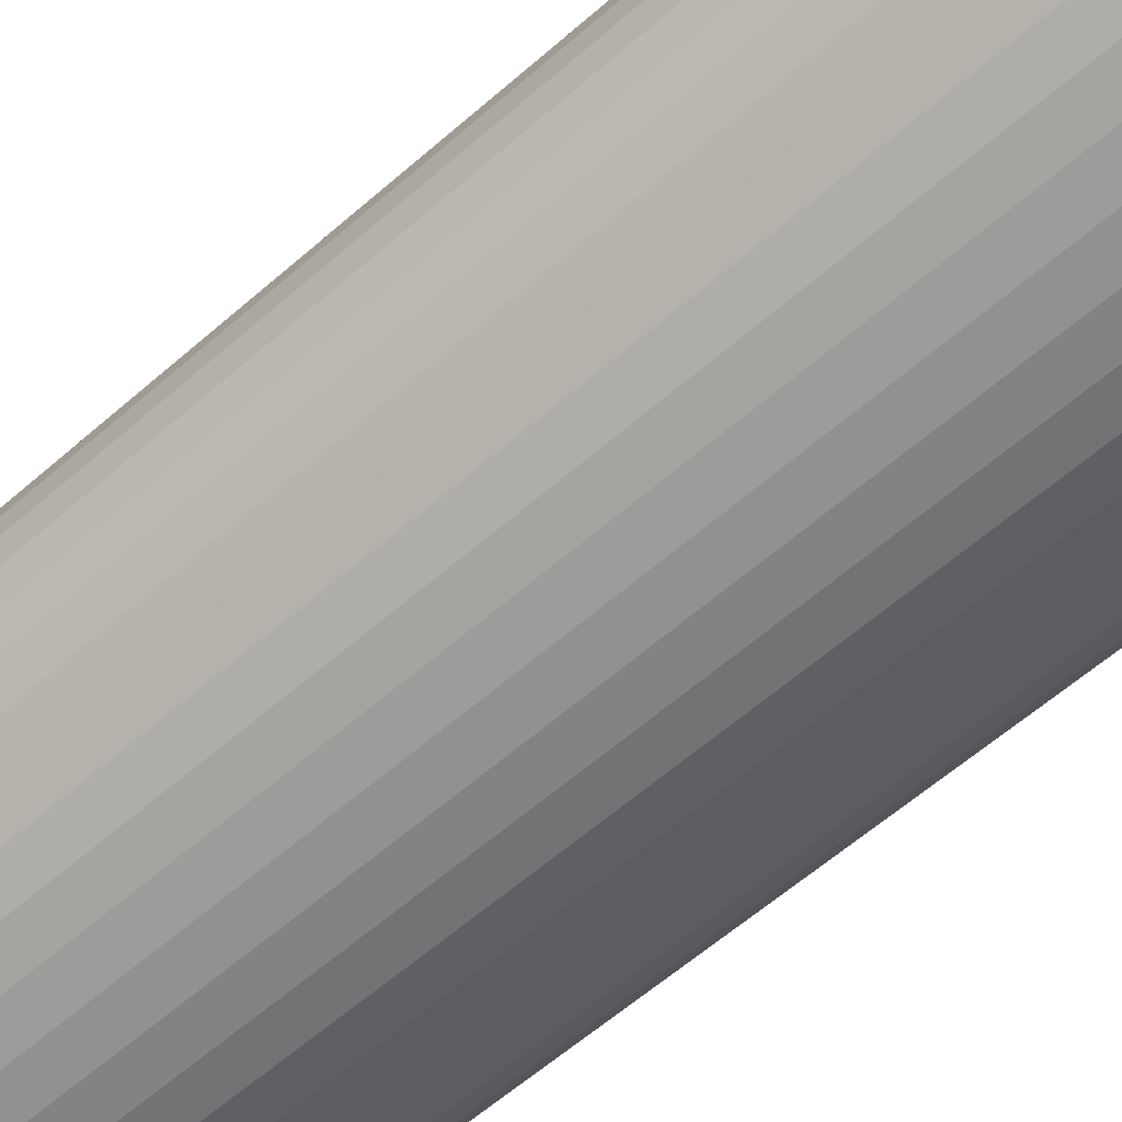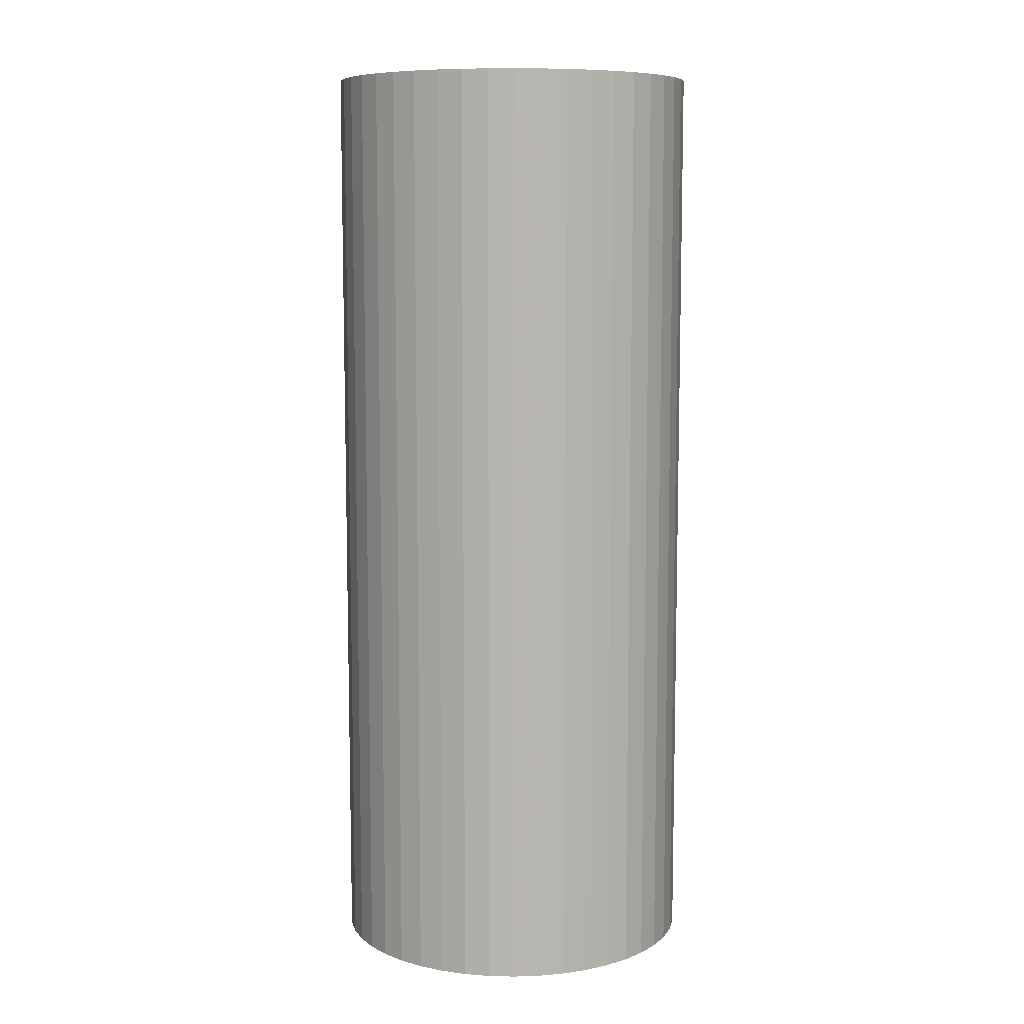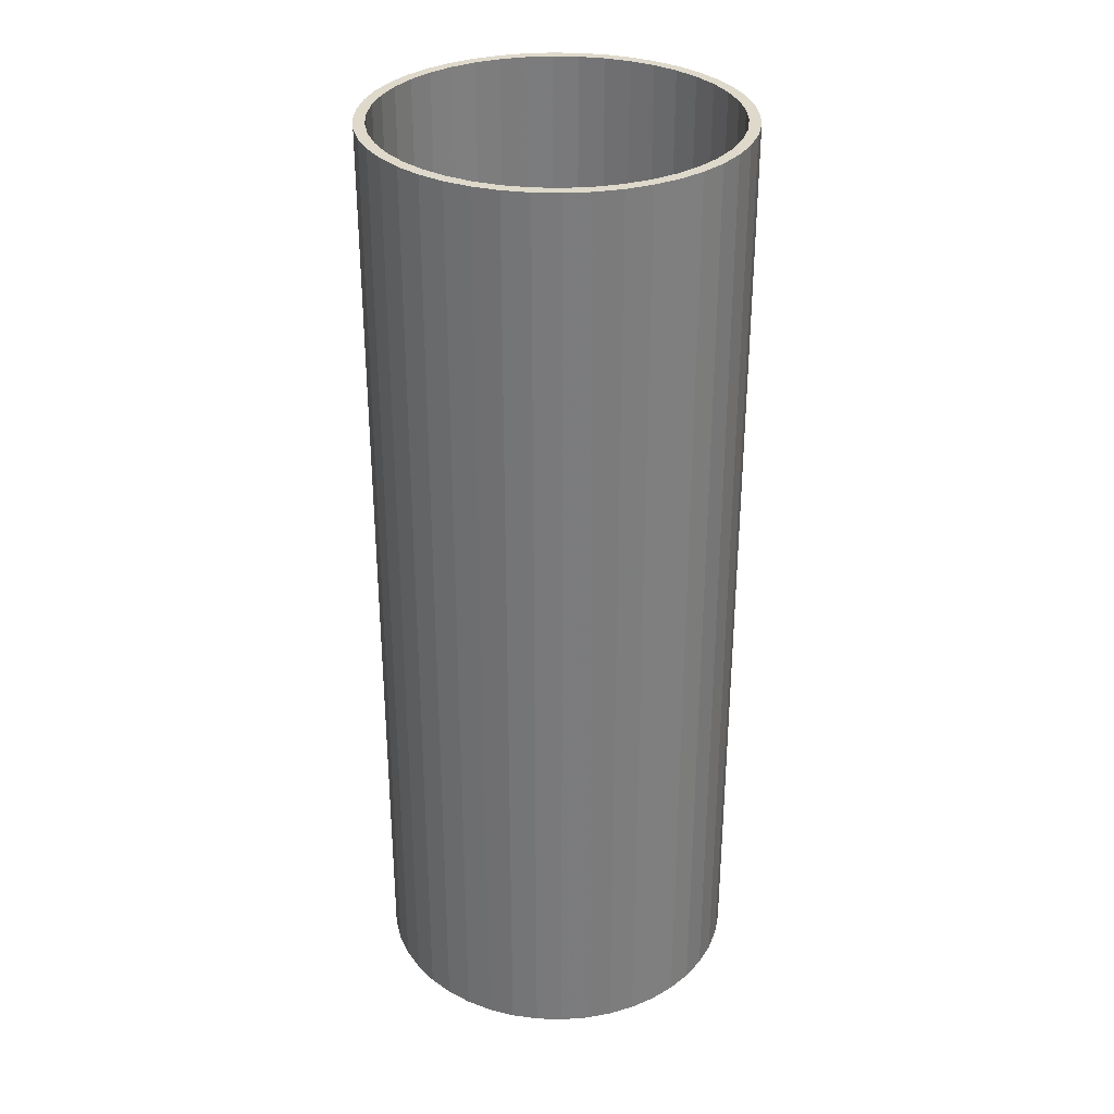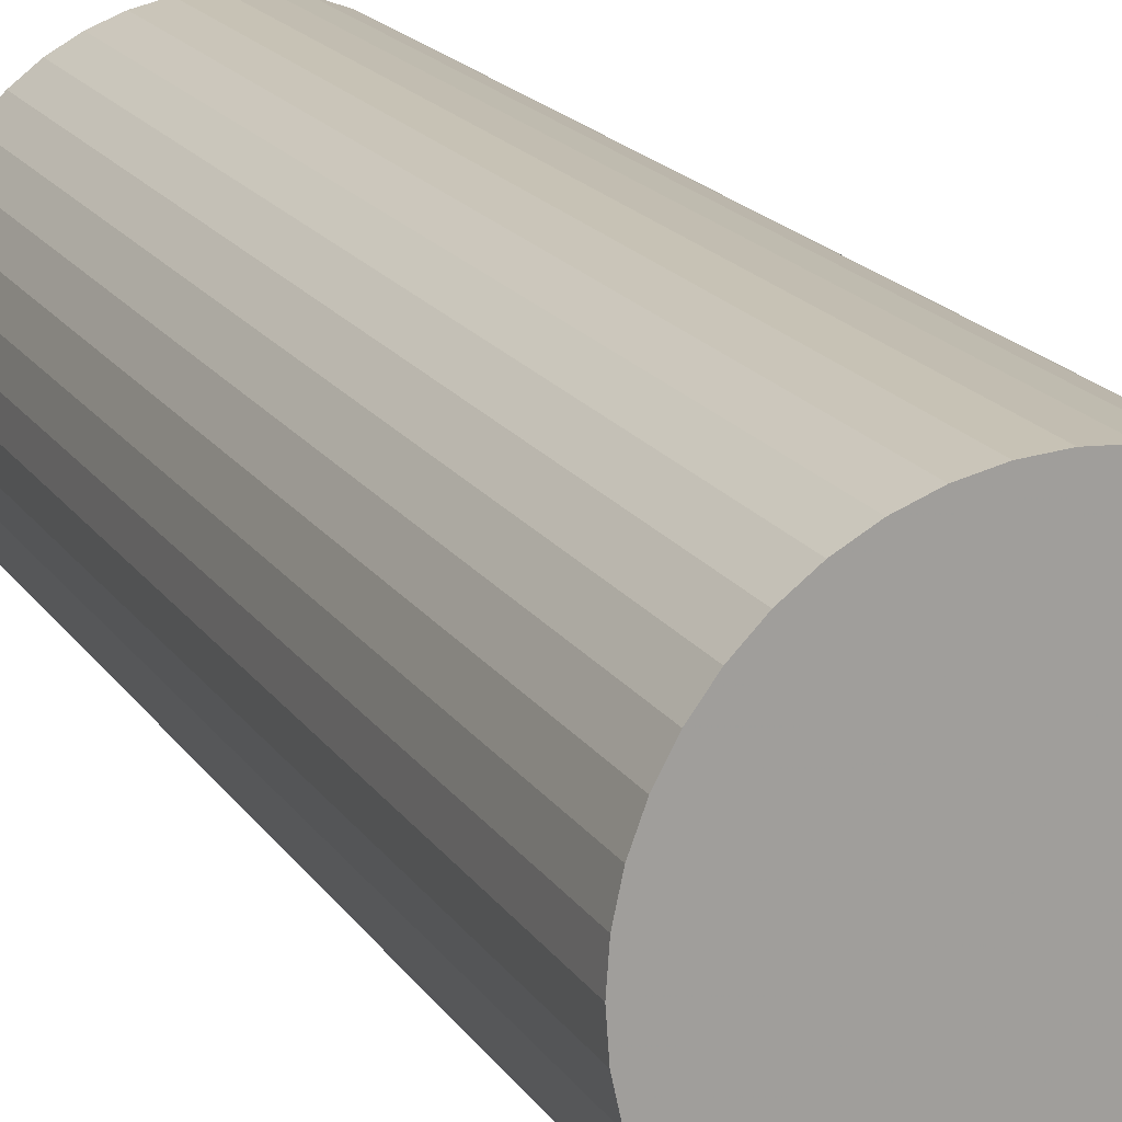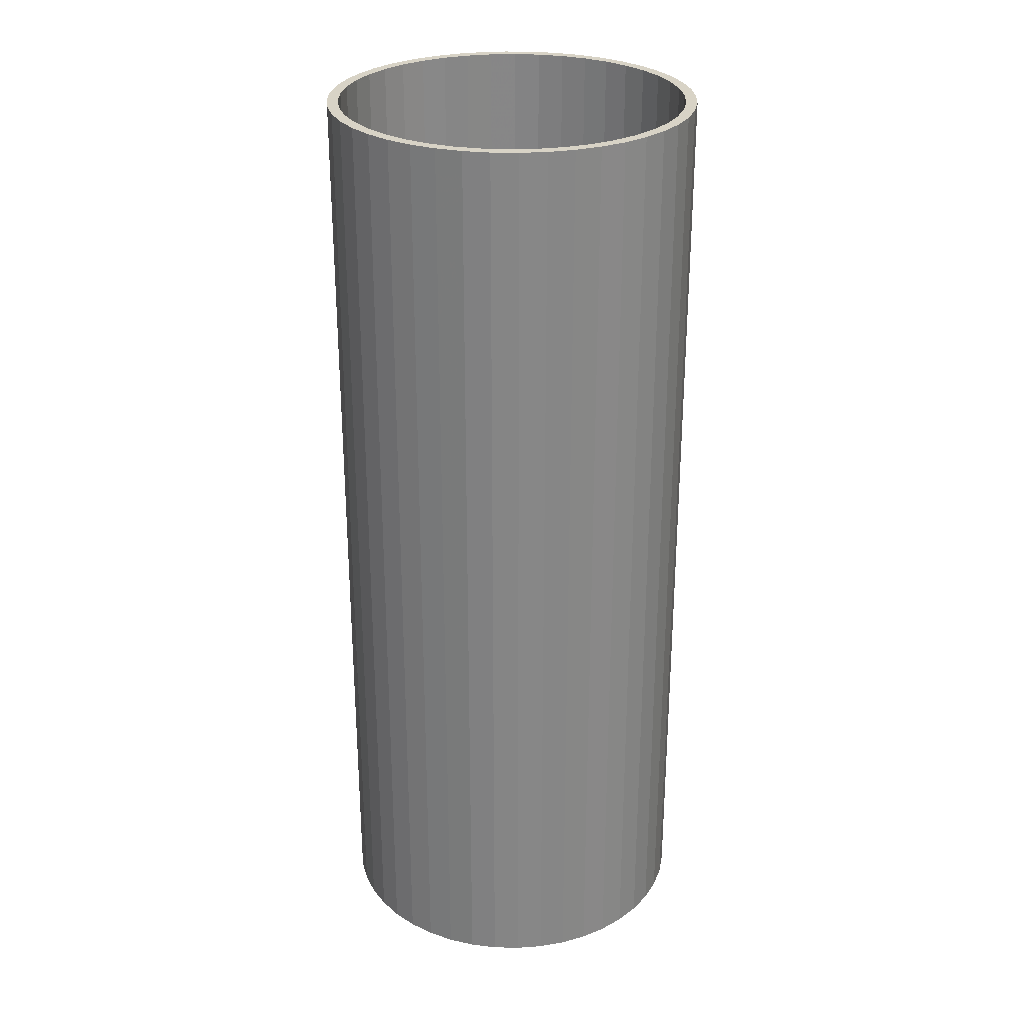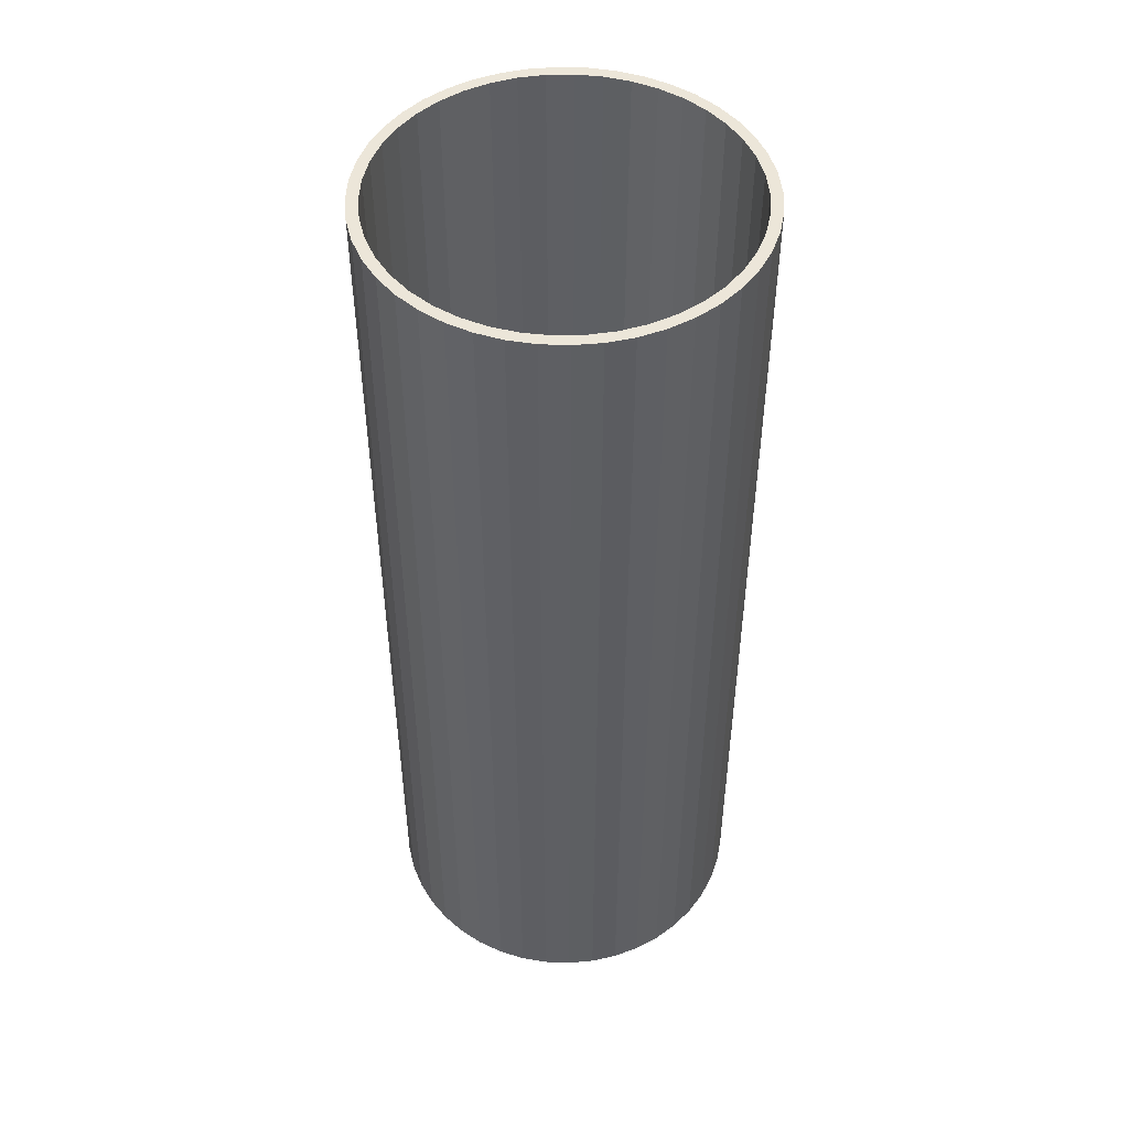
<metadata>
{"format":"obj","ext":"obj","renderer":"f3d","projection":"perspective","resolution":1024,"background":"white","views":[{"elev":-58.5,"azim":-47.6,"up":"+Z"},{"elev":8.7,"azim":-74.4,"up":"+Y"},{"elev":31.8,"azim":-1.5,"up":"+Y"},{"elev":18.2,"azim":-23.3,"up":"+Z"},{"elev":28.0,"azim":-67.5,"up":"+Y"},{"elev":48.6,"azim":80.2,"up":"+Y"}]}
</metadata>
<code>
g
v 33.1 168 2
v 33.1 2 2
v 37.74 168 2.347
v 37.74 2 2.347
v 42.27 168 3.382
v 42.27 2 3.382
v 46.59 168 5.08
v 46.59 2 5.08
v 50.62 168 7.404
v 50.62 2 7.404
v 54.25 168 10.3
v 54.25 2 10.3
v 57.41 168 13.71
v 57.41 2 13.71
v 60.03 168 17.55
v 60.03 2 17.55
v 62.05 168 21.74
v 62.05 2 21.74
v 63.42 168 26.18
v 63.42 2 26.18
v 64.11 168 30.78
v 64.11 2 30.78
v 64.11 168 35.42
v 64.11 2 35.42
v 63.42 168 40.02
v 63.42 2 40.02
v 62.05 168 44.46
v 62.05 2 44.46
v 60.03 168 48.65
v 60.03 2 48.65
v 57.41 168 52.49
v 57.41 2 52.49
v 54.25 168 55.9
v 54.25 2 55.9
v 50.62 168 58.8
v 50.62 2 58.8
v 46.59 168 61.12
v 46.59 2 61.12
v 42.27 168 62.82
v 42.27 2 62.82
v 37.74 168 63.85
v 37.74 2 63.85
v 33.1 168 64.2
v 33.1 2 64.2
v 28.46 168 63.85
v 28.46 2 63.85
v 23.93 168 62.82
v 23.93 2 62.82
v 19.61 168 61.12
v 19.61 2 61.12
v 15.58 168 58.8
v 15.58 2 58.8
v 11.95 168 55.9
v 11.95 2 55.9
v 8.785 168 52.49
v 8.785 2 52.49
v 6.167 168 48.65
v 6.167 2 48.65
v 4.15 168 44.46
v 4.15 2 44.46
v 2.78 168 40.02
v 2.78 2 40.02
v 2.087 168 35.42
v 2.087 2 35.42
v 2.087 168 30.78
v 2.087 2 30.78
v 2.78 168 26.18
v 2.78 2 26.18
v 4.15 168 21.74
v 4.15 2 21.74
v 6.167 168 17.55
v 6.167 2 17.55
v 8.785 168 13.71
v 8.785 2 13.71
v 11.95 168 10.3
v 11.95 2 10.3
v 15.58 168 7.404
v 15.58 2 7.404
v 19.61 168 5.08
v 19.61 2 5.08
v 23.93 168 3.382
v 23.93 2 3.382
v 28.46 168 2.347
v 28.46 2 2.347
v 33.1 2 33.1
v 33.1 0 0
v 37.81 168 0.3369
v 37.81 0 0.3369
v 42.43 168 1.341
v 42.43 0 1.341
v 46.85 168 2.991
v 46.85 0 2.991
v 51 168 5.255
v 51 0 5.255
v 54.78 168 8.085
v 54.78 0 8.085
v 58.12 168 11.42
v 58.12 0 11.42
v 60.95 168 15.2
v 60.95 0 15.2
v 63.21 168 19.35
v 63.21 0 19.35
v 64.86 168 23.77
v 64.86 0 23.77
v 65.86 168 28.39
v 65.86 0 28.39
v 66.2 168 33.1
v 66.2 0 33.1
v 65.86 168 37.81
v 65.86 0 37.81
v 64.86 168 42.43
v 64.86 0 42.43
v 63.21 168 46.85
v 63.21 0 46.85
v 60.95 168 51
v 60.95 0 51
v 58.12 168 54.78
v 58.12 0 54.78
v 54.78 168 58.12
v 54.78 0 58.12
v 51 168 60.95
v 51 0 60.95
v 46.85 168 63.21
v 46.85 0 63.21
v 42.43 168 64.86
v 42.43 0 64.86
v 37.81 168 65.86
v 37.81 0 65.86
v 33.1 168 66.2
v 33.1 0 66.2
v 28.39 168 65.86
v 28.39 0 65.86
v 23.77 168 64.86
v 23.77 0 64.86
v 19.35 168 63.21
v 19.35 0 63.21
v 15.2 168 60.95
v 15.2 0 60.95
v 11.42 168 58.12
v 11.42 0 58.12
v 8.085 168 54.78
v 8.085 0 54.78
v 5.255 168 51
v 5.255 0 51
v 2.991 168 46.85
v 2.991 0 46.85
v 1.341 168 42.43
v 1.341 0 42.43
v 0.3369 168 37.81
v 0.3369 0 37.81
v 0 168 33.1
v 0 0 33.1
v 0.3369 168 28.39
v 0.3369 0 28.39
v 1.341 168 23.77
v 1.341 0 23.77
v 2.991 168 19.35
v 2.991 0 19.35
v 5.255 168 15.2
v 5.255 0 15.2
v 8.085 168 11.42
v 8.085 0 11.42
v 11.42 168 8.085
v 11.42 0 8.085
v 15.2 168 5.255
v 15.2 0 5.255
v 19.35 168 2.991
v 19.35 0 2.991
v 23.77 168 1.341
v 23.77 0 1.341
v 28.39 168 0.3369
v 28.39 0 0.3369
v 33.1 168 0
v 33.1 0 33.1
f 1 2 3
f 3 2 4
f 3 4 5
f 5 4 6
f 5 6 7
f 7 6 8
f 7 8 9
f 9 8 10
f 9 10 11
f 11 10 12
f 11 12 13
f 13 12 14
f 13 14 15
f 15 14 16
f 15 16 17
f 17 16 18
f 17 18 19
f 19 18 20
f 19 20 21
f 21 20 22
f 21 22 23
f 23 22 24
f 23 24 25
f 25 24 26
f 25 26 27
f 27 26 28
f 27 28 29
f 29 28 30
f 29 30 31
f 31 30 32
f 31 32 33
f 33 32 34
f 33 34 35
f 35 34 36
f 35 36 37
f 37 36 38
f 37 38 39
f 39 38 40
f 39 40 41
f 41 40 42
f 41 42 43
f 43 42 44
f 43 44 45
f 45 44 46
f 45 46 47
f 47 46 48
f 47 48 49
f 49 48 50
f 49 50 51
f 51 50 52
f 51 52 53
f 53 52 54
f 53 54 55
f 55 54 56
f 55 56 57
f 57 56 58
f 57 58 59
f 59 58 60
f 59 60 61
f 61 60 62
f 61 62 63
f 63 62 64
f 63 64 65
f 65 64 66
f 65 66 67
f 67 66 68
f 67 68 69
f 69 68 70
f 69 70 71
f 71 70 72
f 71 72 73
f 73 72 74
f 73 74 75
f 75 74 76
f 75 76 77
f 77 76 78
f 77 78 79
f 79 78 80
f 79 80 81
f 81 80 82
f 81 82 83
f 83 82 84
f 83 84 1
f 1 84 2
f 48 46 85
f 85 46 44
f 85 44 42
f 54 52 85
f 85 52 50
f 85 50 48
f 60 58 85
f 85 58 56
f 85 56 54
f 66 64 85
f 85 64 62
f 85 62 60
f 72 70 85
f 85 70 68
f 85 68 66
f 78 76 85
f 85 76 74
f 85 74 72
f 84 82 85
f 85 82 80
f 85 80 78
f 6 4 85
f 85 4 2
f 85 2 84
f 12 10 85
f 85 10 8
f 85 8 6
f 18 16 85
f 85 16 14
f 85 14 12
f 24 22 85
f 85 22 20
f 85 20 18
f 30 28 85
f 85 28 26
f 85 26 24
f 36 34 85
f 85 34 32
f 85 32 30
f 42 40 85
f 85 40 38
f 85 38 36
f 86 87 88
f 88 87 89
f 88 89 90
f 90 89 91
f 90 91 92
f 92 91 93
f 92 93 94
f 94 93 95
f 94 95 96
f 96 95 97
f 96 97 98
f 98 97 99
f 98 99 100
f 100 99 101
f 100 101 102
f 102 101 103
f 102 103 104
f 104 103 105
f 104 105 106
f 106 105 107
f 106 107 108
f 108 107 109
f 108 109 110
f 110 109 111
f 110 111 112
f 112 111 113
f 112 113 114
f 114 113 115
f 114 115 116
f 116 115 117
f 116 117 118
f 118 117 119
f 118 119 120
f 120 119 121
f 120 121 122
f 122 121 123
f 122 123 124
f 124 123 125
f 124 125 126
f 126 125 127
f 126 127 128
f 128 127 129
f 128 129 130
f 130 129 131
f 130 131 132
f 132 131 133
f 132 133 134
f 134 133 135
f 134 135 136
f 136 135 137
f 136 137 138
f 138 137 139
f 138 139 140
f 140 139 141
f 140 141 142
f 142 141 143
f 142 143 144
f 144 143 145
f 144 145 146
f 146 145 147
f 146 147 148
f 148 147 149
f 148 149 150
f 150 149 151
f 150 151 152
f 152 151 153
f 152 153 154
f 154 153 155
f 154 155 156
f 156 155 157
f 156 157 158
f 158 157 159
f 158 159 160
f 160 159 161
f 160 161 162
f 162 161 163
f 162 163 164
f 164 163 165
f 164 165 166
f 166 165 167
f 166 167 168
f 168 167 169
f 168 169 170
f 170 169 171
f 170 171 172
f 172 171 173
f 172 173 86
f 86 173 87
f 23 107 21
f 21 107 105
f 21 105 19
f 19 105 103
f 19 103 17
f 17 103 101
f 17 101 15
f 15 101 99
f 15 99 13
f 13 99 97
f 13 97 11
f 11 97 95
f 11 95 9
f 9 95 93
f 9 93 7
f 7 93 91
f 7 91 5
f 5 91 89
f 5 89 3
f 3 89 87
f 3 87 1
f 1 87 173
f 1 173 83
f 83 173 171
f 83 171 81
f 81 171 169
f 81 169 79
f 79 169 167
f 79 167 77
f 77 167 165
f 77 165 75
f 75 165 163
f 75 163 73
f 73 163 161
f 73 161 71
f 71 161 159
f 71 159 69
f 69 159 157
f 69 157 67
f 67 157 155
f 67 155 65
f 155 153 65
f 65 153 151
f 65 151 63
f 63 151 149
f 63 149 61
f 61 149 147
f 61 147 59
f 59 147 145
f 59 145 57
f 57 145 143
f 57 143 55
f 55 143 141
f 55 141 53
f 53 141 139
f 53 139 51
f 51 139 137
f 51 137 49
f 49 137 135
f 49 135 47
f 47 135 133
f 47 133 45
f 45 133 131
f 45 131 43
f 43 131 129
f 43 129 41
f 41 129 127
f 41 127 39
f 39 127 125
f 39 125 37
f 37 125 123
f 37 123 35
f 35 123 121
f 35 121 33
f 33 121 119
f 33 119 31
f 31 119 117
f 31 117 29
f 29 117 115
f 29 115 27
f 27 115 113
f 27 113 25
f 25 113 111
f 25 111 23
f 23 111 109
f 23 109 107
f 130 132 174
f 130 174 128
f 122 124 174
f 174 124 126
f 174 126 128
f 116 118 174
f 174 118 120
f 174 120 122
f 110 112 174
f 174 112 114
f 174 114 116
f 104 106 174
f 174 106 108
f 174 108 110
f 98 100 174
f 174 100 102
f 174 102 104
f 92 94 174
f 174 94 96
f 174 96 98
f 86 88 174
f 174 88 90
f 174 90 92
f 168 170 174
f 174 170 172
f 174 172 86
f 162 164 174
f 174 164 166
f 174 166 168
f 156 158 174
f 174 158 160
f 174 160 162
f 150 152 174
f 174 152 154
f 174 154 156
f 144 146 174
f 174 146 148
f 174 148 150
f 138 140 174
f 174 140 142
f 174 142 144
f 132 134 174
f 174 134 136
f 174 136 138

</code>
